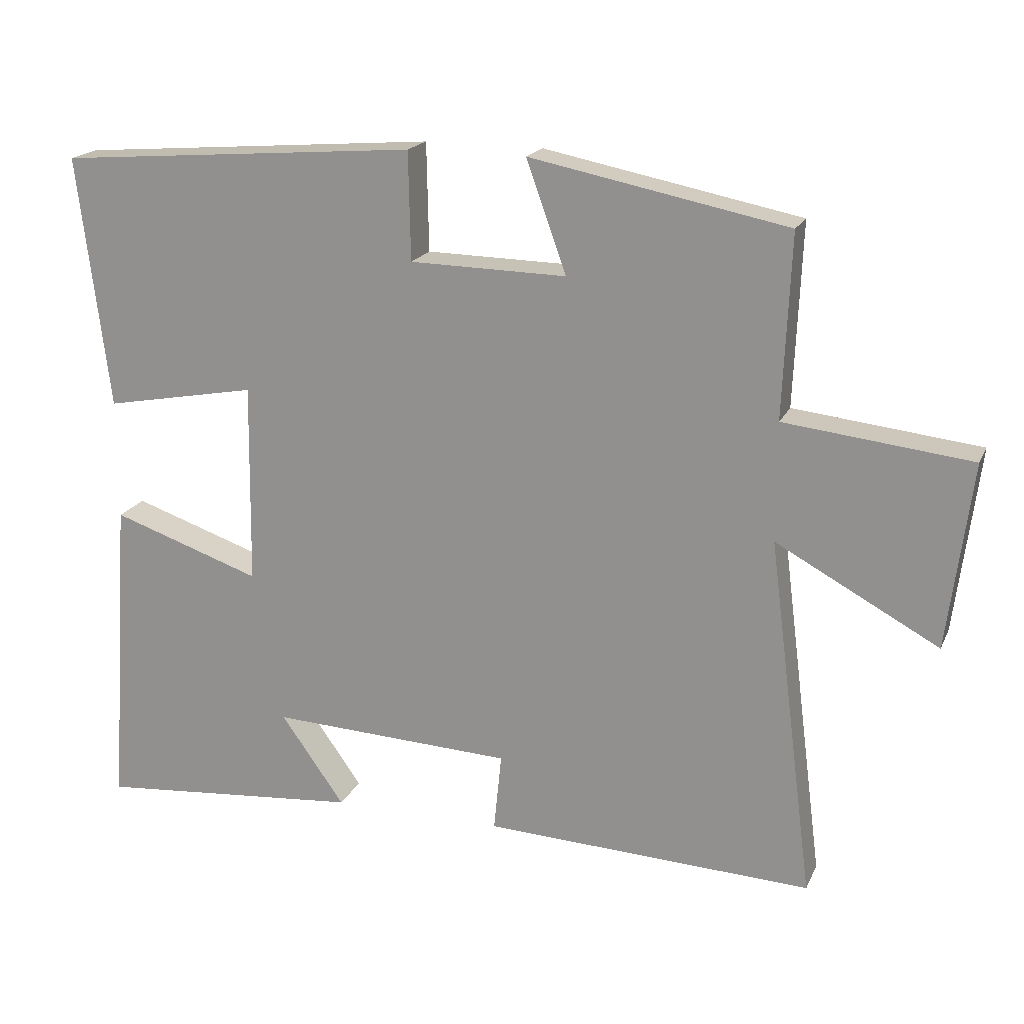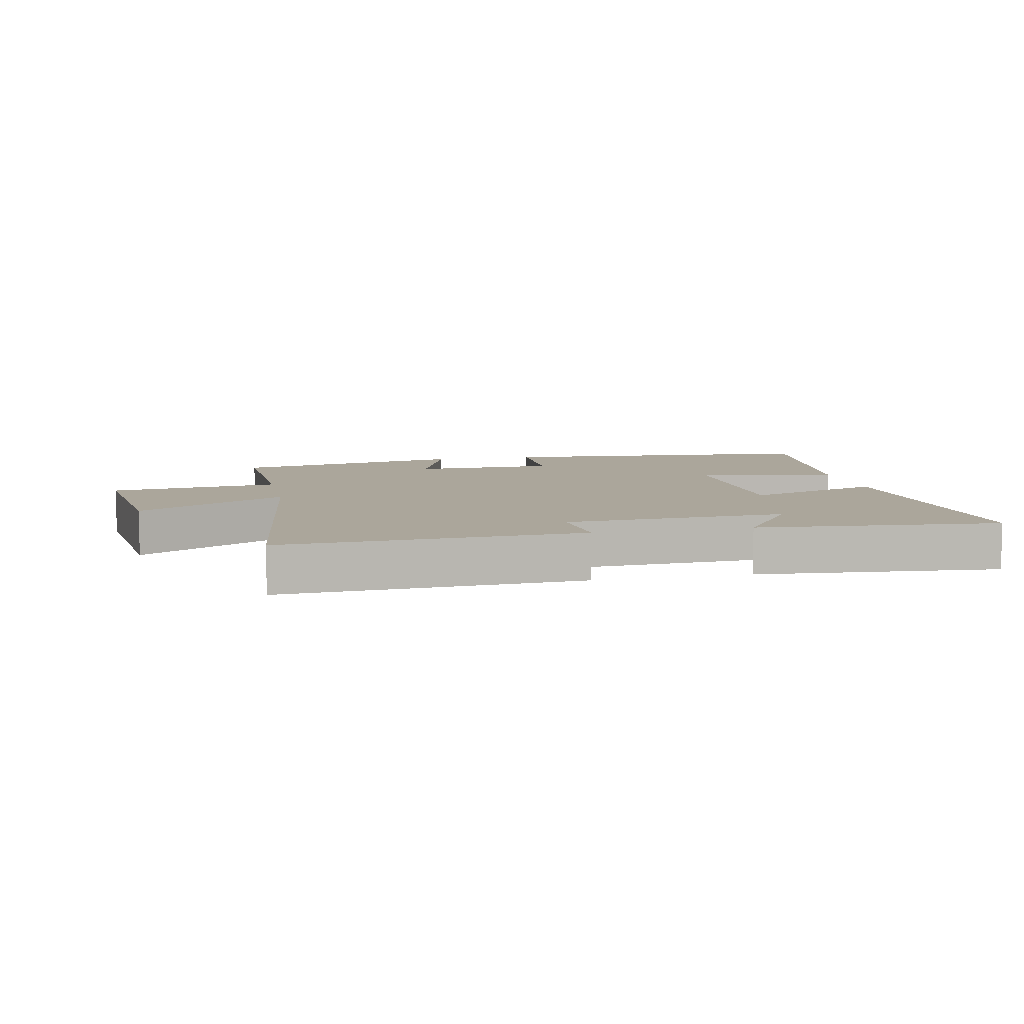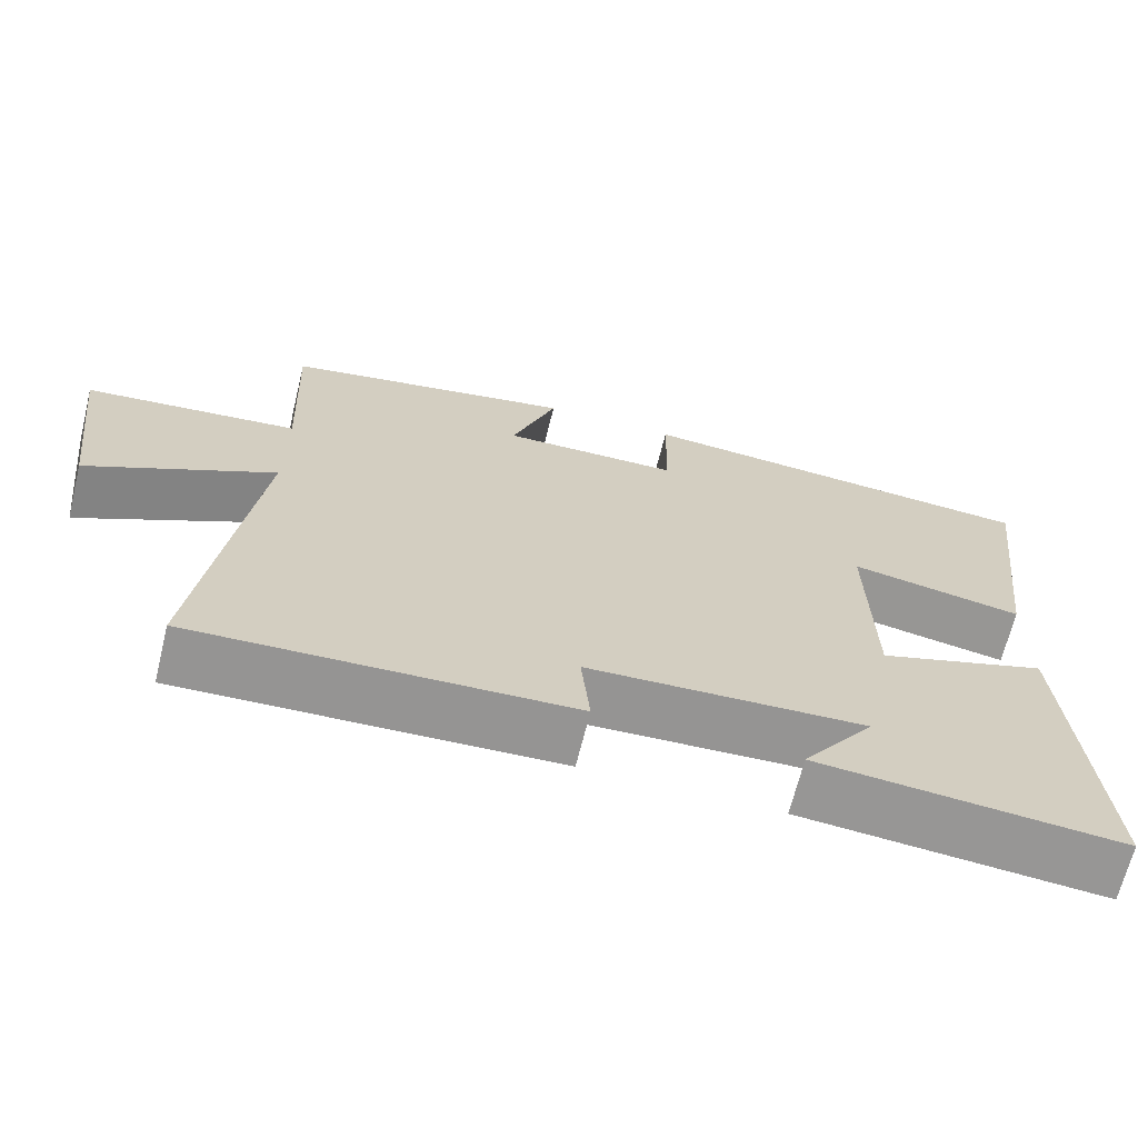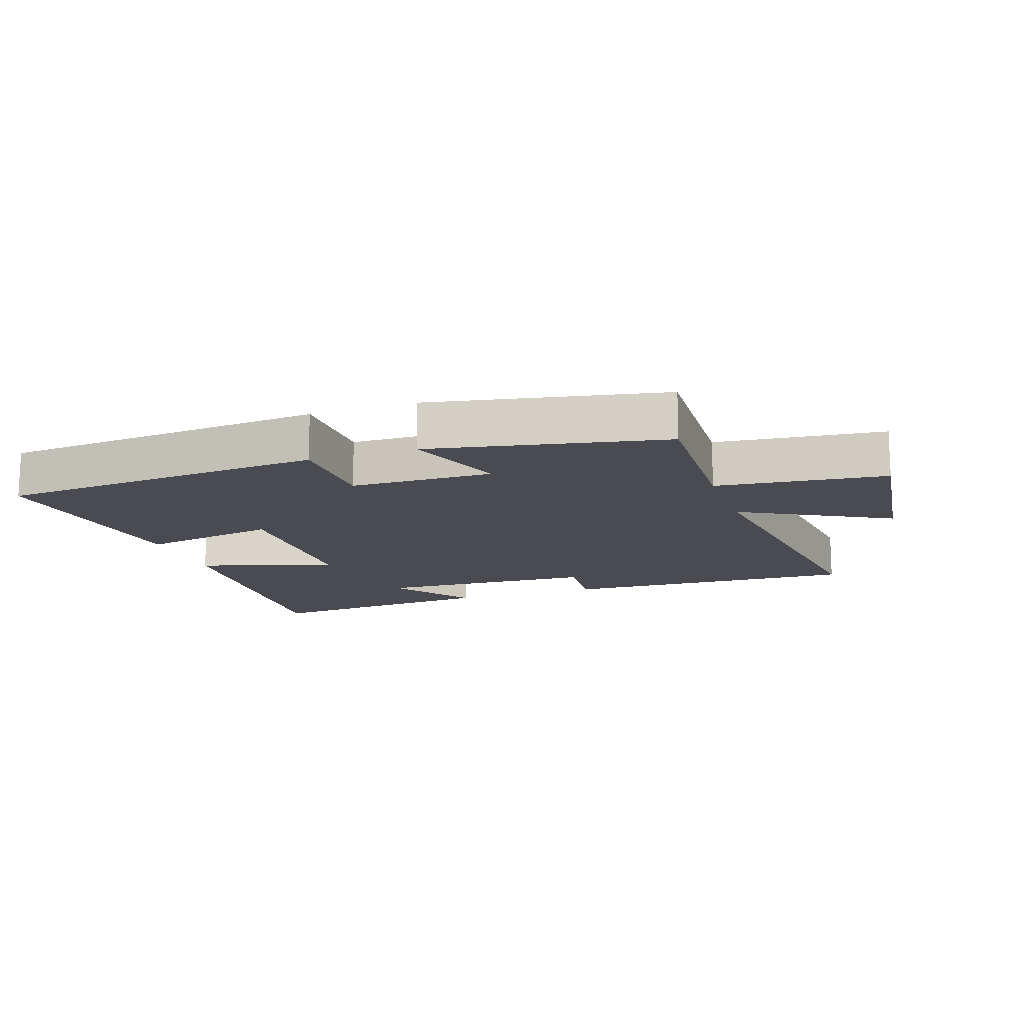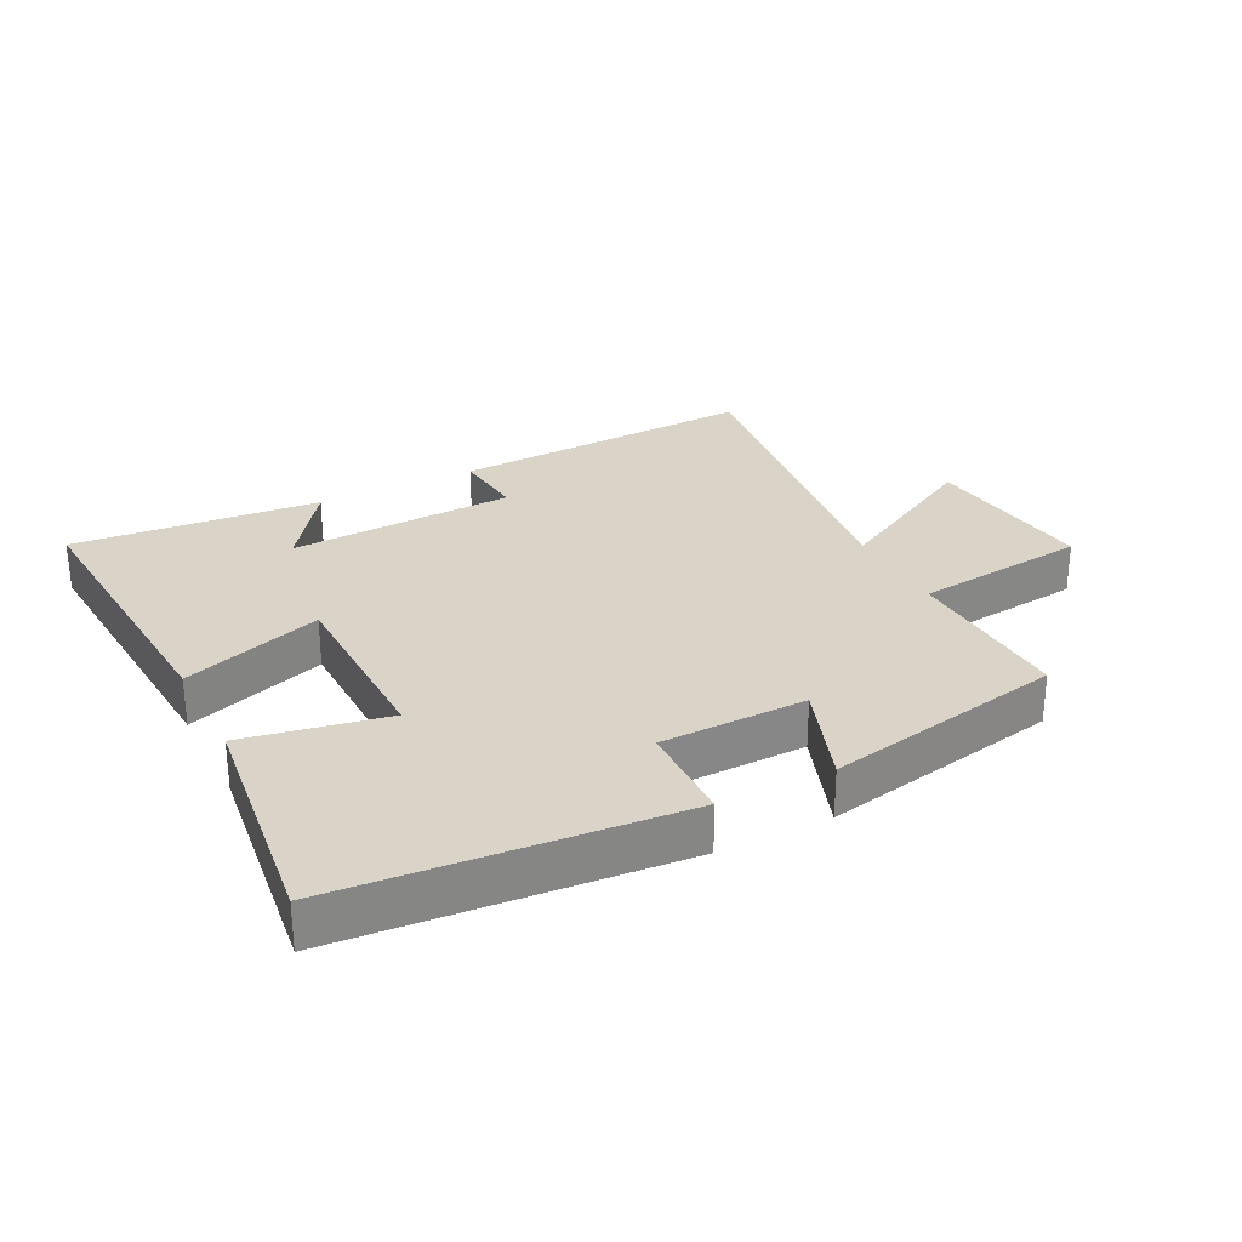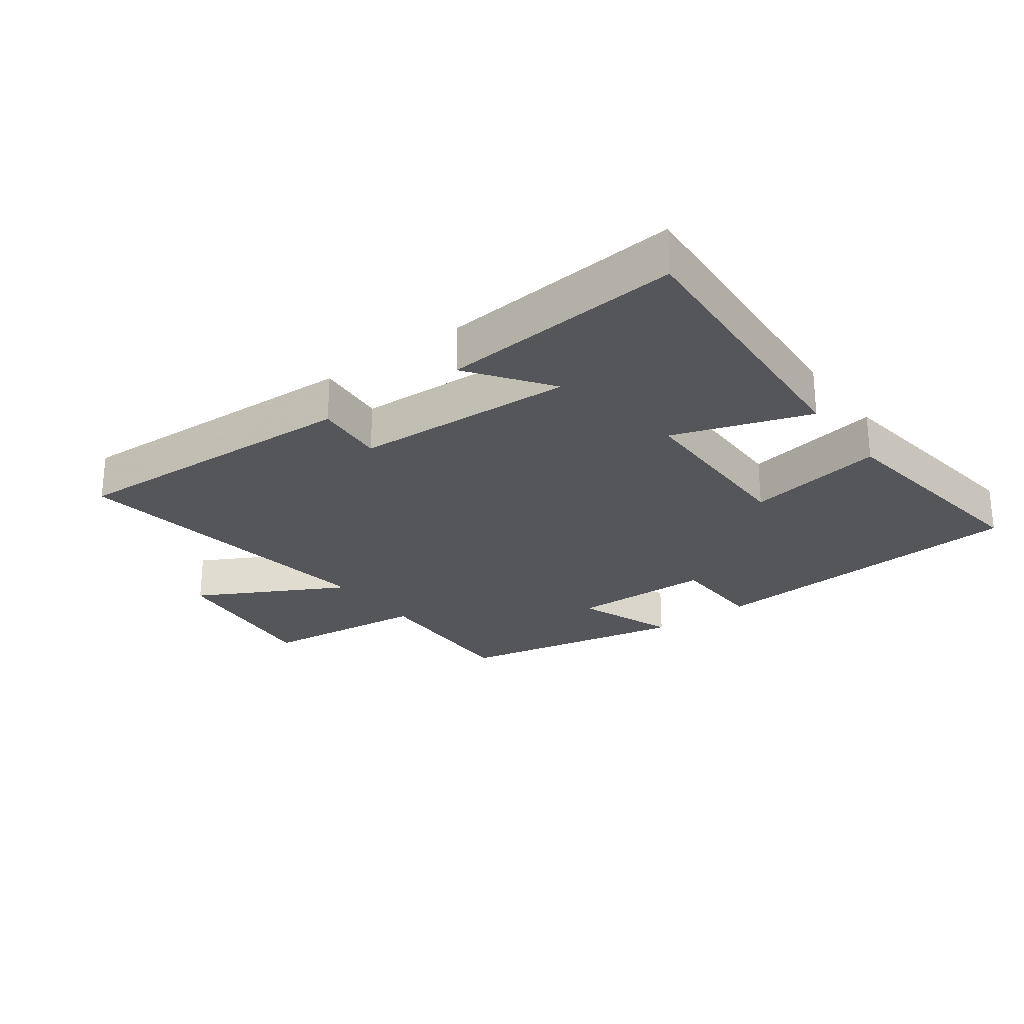
<metadata>
{"format":"obj","ext":"obj","renderer":"f3d","projection":"perspective","resolution":1024,"background":"white","views":[{"elev":18.8,"azim":18.9,"up":"+Z"},{"elev":7.9,"azim":168.1,"up":"+Y"},{"elev":-67.5,"azim":166.1,"up":"+Z"},{"elev":-14.4,"azim":18.9,"up":"+Y"},{"elev":28.4,"azim":-27.0,"up":"+Y"},{"elev":-25.5,"azim":-143.3,"up":"+Y"}]}
</metadata>
<code>
v 0.566 0.07 -0.521
v 0.095 0.07 -0.5
v 0.106 0.07 -0.388
v -0.242 0.07 -0.372
v -0.151 0.07 -0.5
v -0.531 0.07 -0.533
v -0.5 0.07 -0.077
v -0.285 0.07 -0.15
v -0.281 0.07 0.138
v -0.5 0.07 0.097
v -0.545 0.07 0.459
v -0.027 0.07 0.5
v -0.024 0.07 0.345
v 0.2 0.07 0.341
v 0.143 0.07 0.5
v 0.511 0.07 0.427
v 0.5 0.07 0.165
v 0.767 0.07 0.135
v 0.733 0.07 -0.131
v 0.5 0.07 -0.005
v 0.566 0 -0.521
v 0.095 0 -0.5
v 0.106 0 -0.388
v -0.242 0 -0.372
v -0.151 0 -0.5
v -0.531 0 -0.533
v -0.5 0 -0.077
v -0.285 0 -0.15
v -0.281 0 0.138
v -0.5 0 0.097
v -0.545 0 0.459
v -0.027 0 0.5
v -0.024 0 0.345
v 0.2 0 0.341
v 0.143 0 0.5
v 0.511 0 0.427
v 0.5 0 0.165
v 0.767 0 0.135
v 0.733 0 -0.131
v 0.5 0 -0.005
f 17 18 19 20
f 14 15 16 17
f 13 14 17 20
f 10 11 12 13
f 9 10 13
f 8 9 13 20
f 6 7 8
f 4 5 6
f 4 6 8
f 3 4 8 20
f 1 2 3 20
f 40 39 38 37
f 37 36 35 34
f 40 37 34 33
f 33 32 31 30
f 33 30 29
f 40 33 29 28
f 28 27 26
f 26 25 24
f 28 26 24
f 40 28 24 23
f 40 23 22 21
f 1 21 22 2
f 2 22 23 3
f 3 23 24 4
f 4 24 25 5
f 5 25 26 6
f 6 26 27 7
f 7 27 28 8
f 8 28 29 9
f 9 29 30 10
f 10 30 31 11
f 11 31 32 12
f 12 32 33 13
f 13 33 34 14
f 14 34 35 15
f 15 35 36 16
f 16 36 37 17
f 17 37 38 18
f 18 38 39 19
f 19 39 40 20
f 20 40 21 1

</code>
